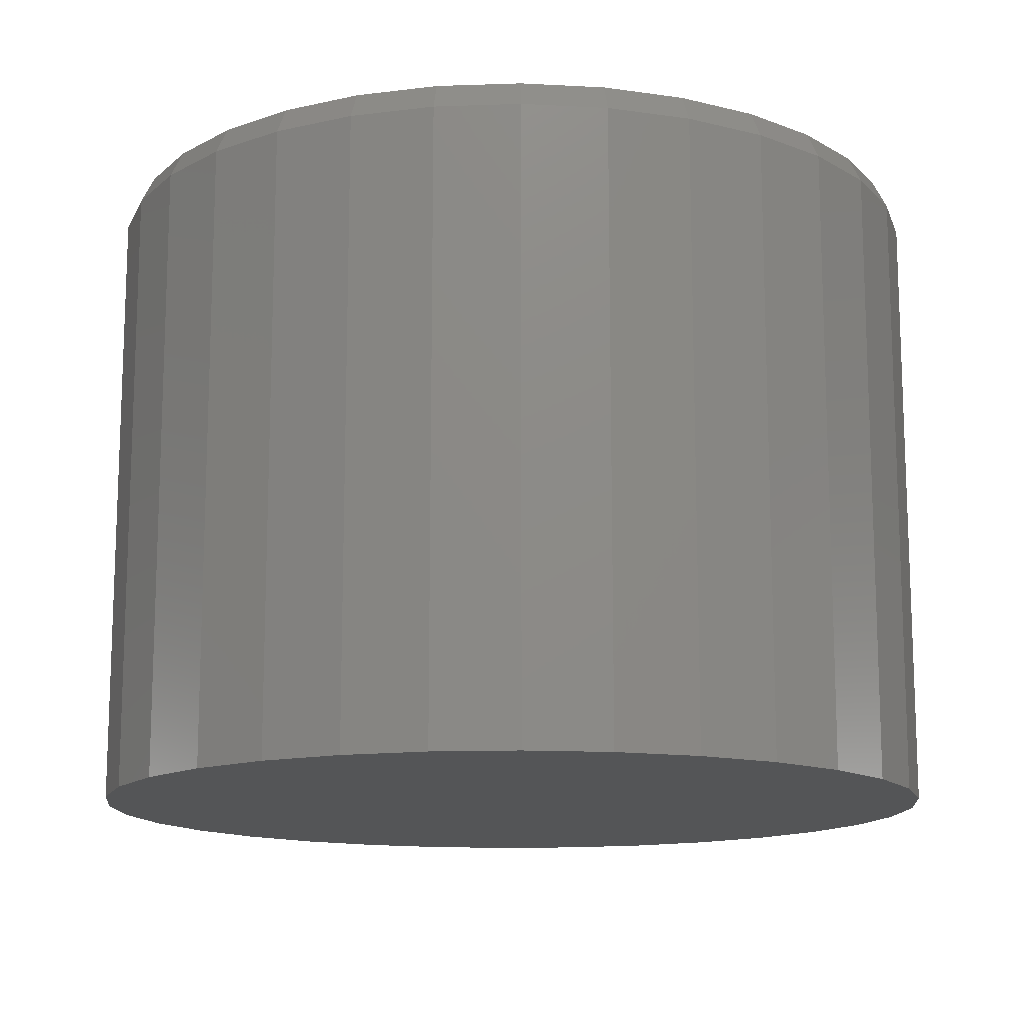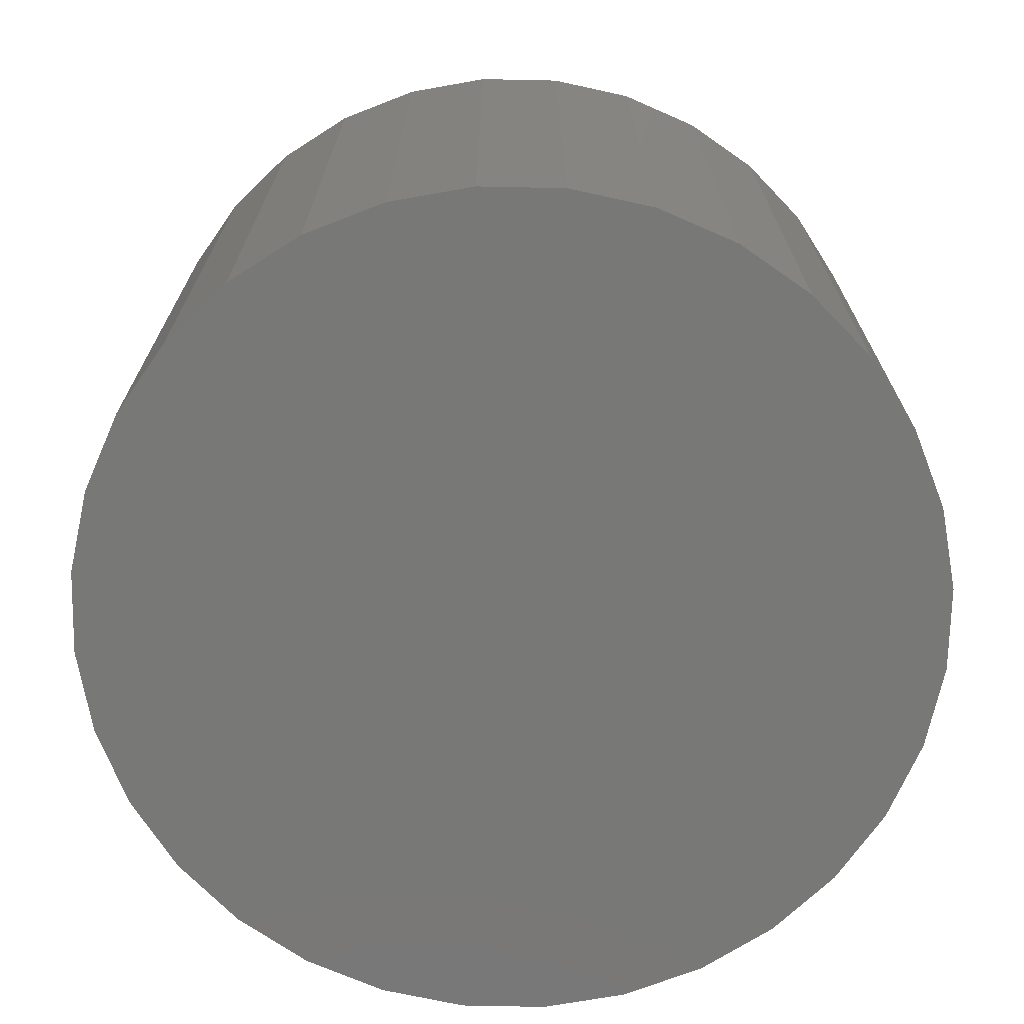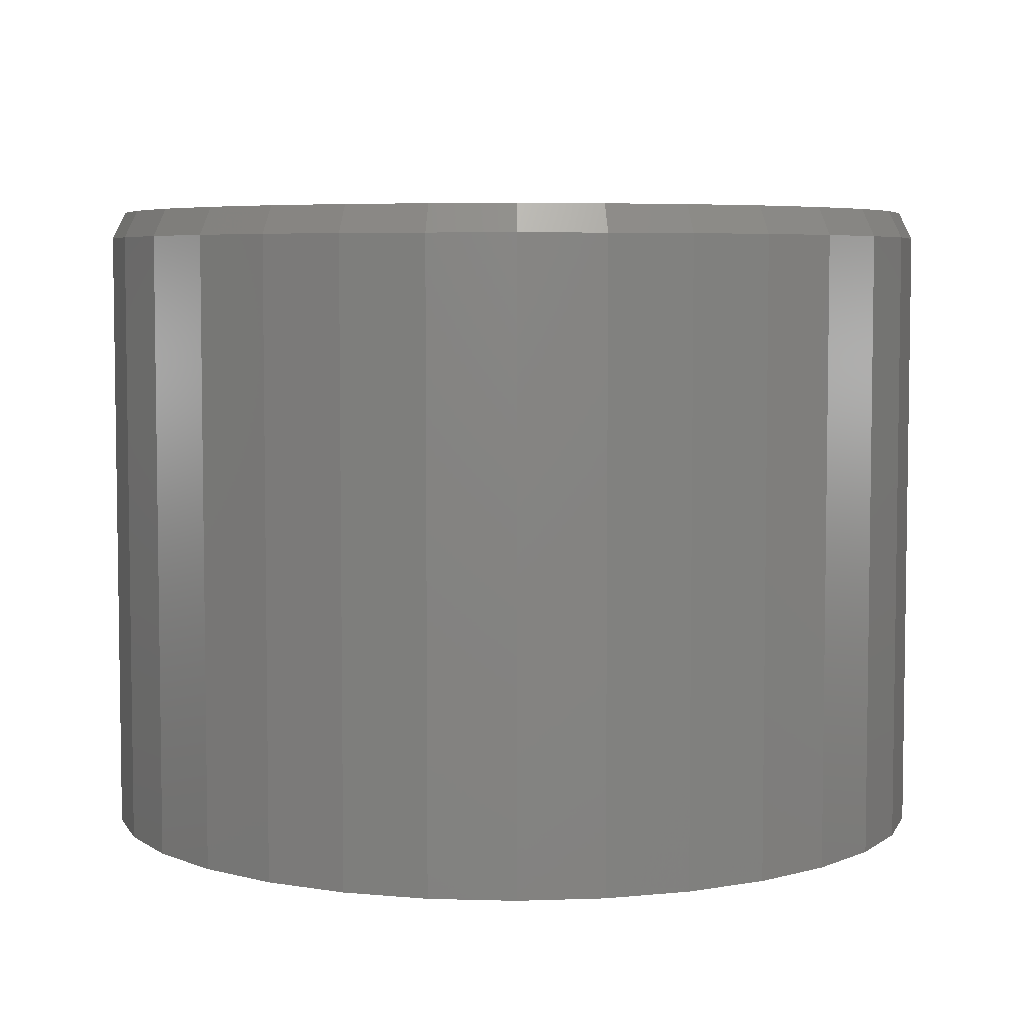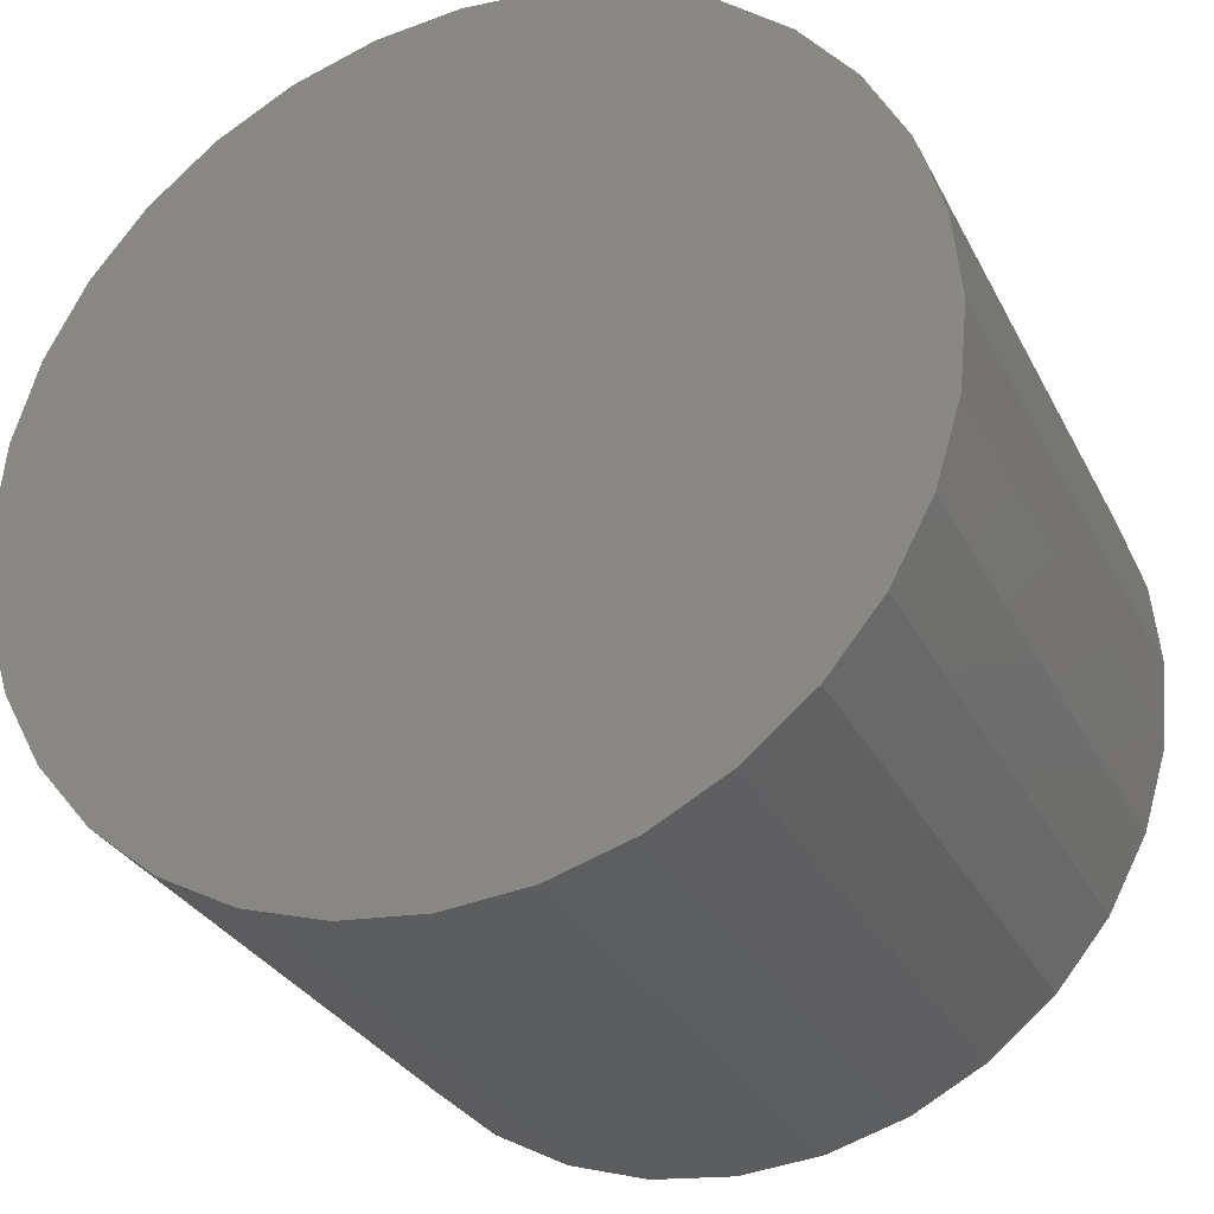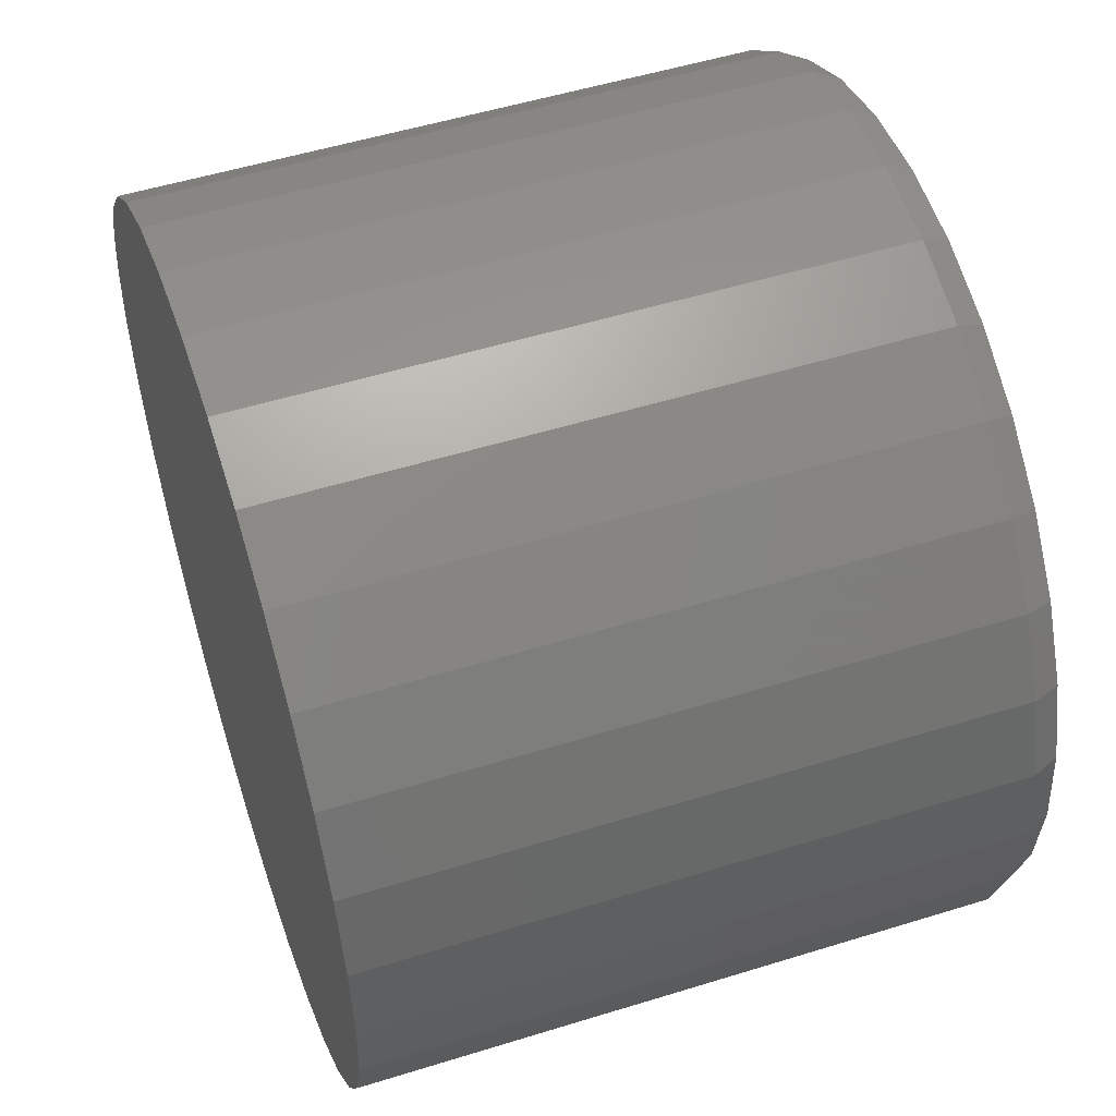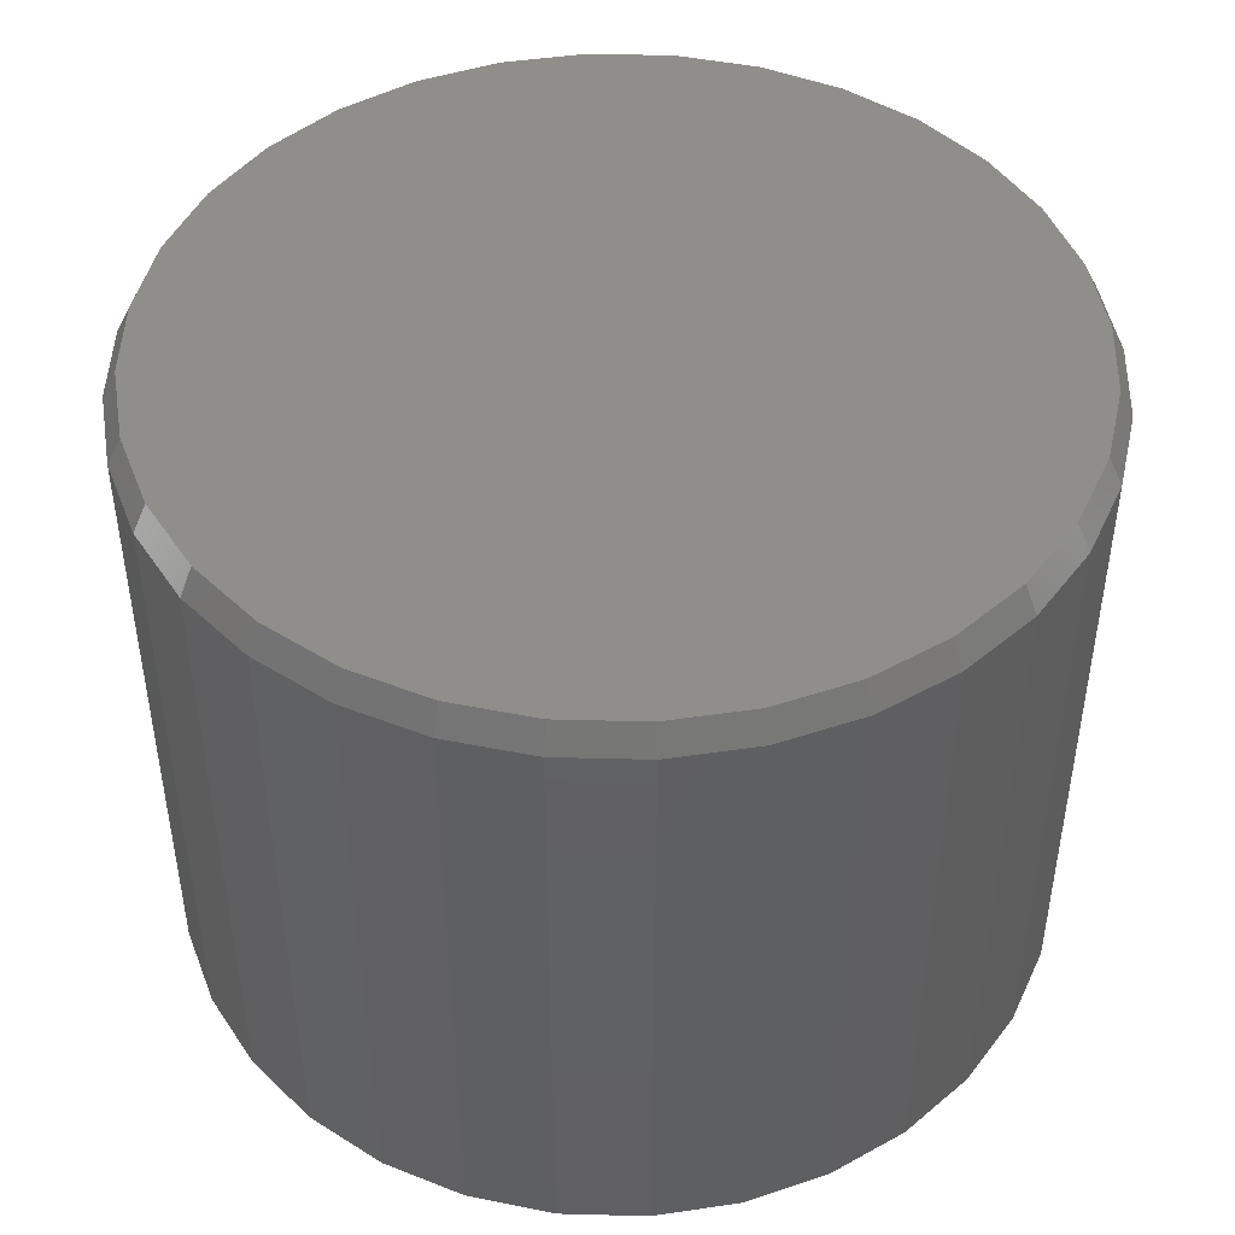
<metadata>
{"format":"stl","ext":"stl","renderer":"f3d","projection":"perspective","resolution":1024,"background":"white","views":[{"elev":-13.7,"azim":-147.4,"up":"+Z"},{"elev":-70.9,"azim":-96.8,"up":"+Z"},{"elev":5.5,"azim":179.4,"up":"+Z"},{"elev":-29.9,"azim":-157.1,"up":"+Y"},{"elev":52.3,"azim":-108.5,"up":"+Y"},{"elev":46.4,"azim":-37.7,"up":"+Z"}]}
</metadata>
<code>
# stl→obj: 96 verts, 188 faces
v 0.00551 0.4959 0
v 0.1023 0.4864 0
v -0.09123 0.4864 0
v 0.00551 -0.4959 0
v -0.09123 -0.4864 0
v 0.1023 -0.4864 0
v -0.1843 -0.4581 0
v 0.1953 -0.4581 0
v -0.27 -0.4123 0
v 0.281 -0.4123 0
v -0.3451 -0.3506 0
v 0.3562 -0.3506 0
v -0.4068 -0.2755 0
v 0.4178 -0.2755 0
v -0.4526 -0.1898 0
v 0.4637 -0.1898 0
v -0.4808 -0.09674 0
v 0.4919 -0.09674 0
v -0.4904 6.073e-17 0
v 0.5014 0 0
v -0.4808 0.09674 0
v 0.4919 0.09674 0
v -0.4526 0.1898 0
v 0.4637 0.1898 0
v -0.4068 0.2755 0
v 0.4178 0.2755 0
v -0.3451 0.3506 0
v 0.3562 0.3506 0
v -0.27 0.4123 0
v 0.281 0.4123 0
v -0.1843 0.4581 0
v 0.1953 0.4581 0
v -0.08818 0.471 0.75
v 0.0992 0.471 0.75
v 0.00551 0.4803 0.75
v 0.1893 0.4437 0.75
v -0.1783 0.4437 0.75
v 0.2723 0.3993 0.75
v -0.2613 0.3993 0.75
v 0.3451 0.3396 0.75
v -0.3341 0.3396 0.75
v 0.4048 0.2668 0.75
v -0.3938 0.2668 0.75
v 0.4492 0.1838 0.75
v -0.4382 0.1838 0.75
v 0.4765 0.09369 0.75
v -0.4655 0.09369 0.75
v 0.4858 2.929e-16 0.75
v -0.4748 3.403e-08 0.75
v 0.4765 -0.09369 0.75
v -0.4655 -0.09369 0.75
v 0.4492 -0.1838 0.75
v -0.4382 -0.1838 0.75
v 0.4048 -0.2668 0.75
v -0.3938 -0.2668 0.75
v 0.3451 -0.3396 0.75
v -0.3341 -0.3396 0.75
v 0.2723 -0.3993 0.75
v -0.2613 -0.3993 0.75
v 0.1893 -0.4437 0.75
v -0.1783 -0.4437 0.75
v 0.0992 -0.471 0.75
v -0.08818 -0.471 0.75
v 0.00551 -0.4803 0.75
v 0.5014 -1.215e-16 0.7188
v 0.4919 -0.09674 0.7188
v 0.4637 -0.1898 0.7188
v 0.4178 -0.2755 0.7188
v 0.3562 -0.3506 0.7188
v 0.281 -0.4123 0.7188
v 0.1953 -0.4581 0.7188
v 0.1023 -0.4864 0.7188
v 0.00551 -0.4959 0.7188
v -0.09123 -0.4864 0.7188
v -0.1843 -0.4581 0.7188
v -0.27 -0.4123 0.7188
v -0.3451 -0.3506 0.7188
v -0.4068 -0.2755 0.7188
v -0.4526 -0.1898 0.7188
v -0.4808 -0.09674 0.7188
v -0.4904 6.073e-17 0.7188
v -0.4808 0.09674 0.7188
v -0.4526 0.1898 0.7188
v -0.4068 0.2755 0.7188
v -0.3451 0.3506 0.7188
v -0.27 0.4123 0.7188
v -0.1843 0.4581 0.7188
v -0.09123 0.4864 0.7188
v 0.00551 0.4959 0.7188
v 0.1023 0.4864 0.7188
v 0.1953 0.4581 0.7188
v 0.281 0.4123 0.7188
v 0.3562 0.3506 0.7188
v 0.4178 0.2755 0.7188
v 0.4637 0.1898 0.7188
v 0.4919 0.09674 0.7188
f 1 2 3
f 4 5 6
f 6 5 7
f 6 7 8
f 8 7 9
f 8 9 10
f 10 9 11
f 10 11 12
f 12 11 13
f 12 13 14
f 14 13 15
f 14 15 16
f 16 15 17
f 16 17 18
f 18 17 19
f 18 19 20
f 20 19 21
f 20 21 22
f 22 21 23
f 22 23 24
f 24 23 25
f 24 25 26
f 26 25 27
f 26 27 28
f 28 27 29
f 28 29 30
f 30 29 31
f 30 31 32
f 32 31 3
f 32 3 2
f 33 34 35
f 34 33 36
f 36 33 37
f 36 37 38
f 38 37 39
f 38 39 40
f 40 39 41
f 40 41 42
f 42 41 43
f 42 43 44
f 44 43 45
f 44 45 46
f 46 45 47
f 46 47 48
f 48 47 49
f 48 49 50
f 50 49 51
f 50 51 52
f 52 51 53
f 52 53 54
f 54 53 55
f 54 55 56
f 56 55 57
f 56 57 58
f 58 57 59
f 58 59 60
f 60 59 61
f 60 61 62
f 62 61 63
f 62 63 64
f 20 65 18
f 18 65 66
f 18 66 16
f 16 66 67
f 16 67 14
f 14 67 68
f 14 68 12
f 12 68 69
f 12 69 10
f 10 69 70
f 10 70 8
f 8 70 71
f 8 71 6
f 6 71 72
f 6 72 4
f 4 72 73
f 4 73 5
f 5 73 74
f 5 74 7
f 7 74 75
f 7 75 9
f 9 75 76
f 9 76 11
f 11 76 77
f 11 77 13
f 13 77 78
f 13 78 15
f 15 78 79
f 15 79 17
f 17 79 80
f 17 80 19
f 19 80 81
f 19 81 21
f 21 81 82
f 21 82 23
f 23 82 83
f 23 83 25
f 25 83 84
f 25 84 27
f 27 84 85
f 27 85 29
f 29 85 86
f 29 86 31
f 31 86 87
f 31 87 3
f 3 87 88
f 3 88 1
f 1 88 89
f 1 89 2
f 2 89 90
f 2 90 32
f 32 90 91
f 32 91 30
f 30 91 92
f 30 92 28
f 28 92 93
f 28 93 26
f 26 93 94
f 26 94 24
f 24 94 95
f 24 95 22
f 22 95 96
f 22 96 20
f 20 96 65
f 73 63 74
f 74 63 61
f 74 61 75
f 75 61 59
f 75 59 76
f 76 59 57
f 76 57 77
f 77 57 55
f 77 55 78
f 78 55 53
f 78 53 79
f 79 53 51
f 79 51 80
f 80 51 49
f 80 49 81
f 63 73 64
f 64 73 72
f 64 72 62
f 62 72 71
f 62 71 60
f 60 71 70
f 60 70 58
f 58 70 69
f 58 69 56
f 56 69 68
f 56 68 54
f 54 68 67
f 54 67 52
f 52 67 66
f 52 66 50
f 50 66 65
f 50 65 48
f 89 34 90
f 90 34 36
f 90 36 91
f 91 36 38
f 91 38 92
f 92 38 40
f 92 40 93
f 93 40 42
f 93 42 94
f 94 42 44
f 94 44 95
f 95 44 46
f 95 46 96
f 96 46 48
f 96 48 65
f 34 89 35
f 35 89 88
f 35 88 33
f 33 88 87
f 33 87 37
f 37 87 86
f 37 86 39
f 39 86 85
f 39 85 41
f 41 85 84
f 41 84 43
f 43 84 83
f 43 83 45
f 45 83 82
f 45 82 47
f 47 82 81
f 47 81 49

</code>
